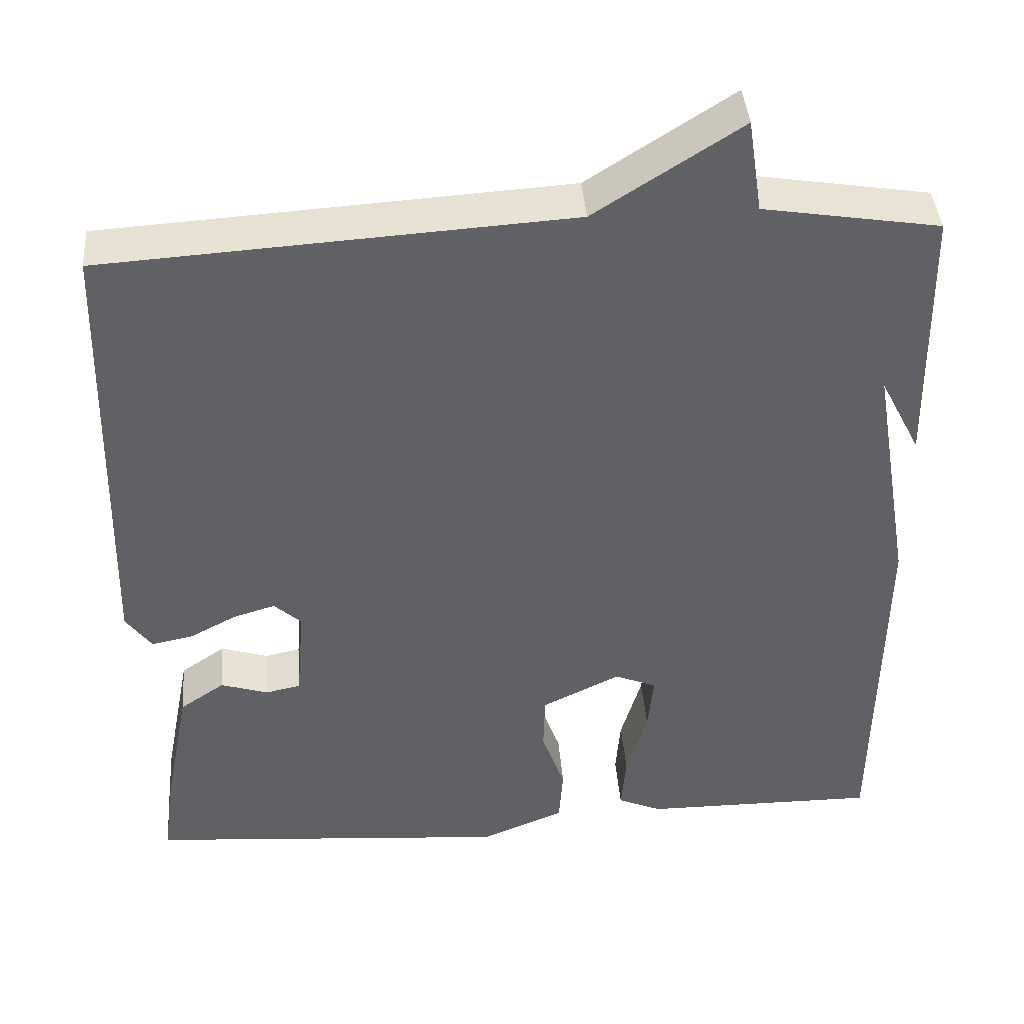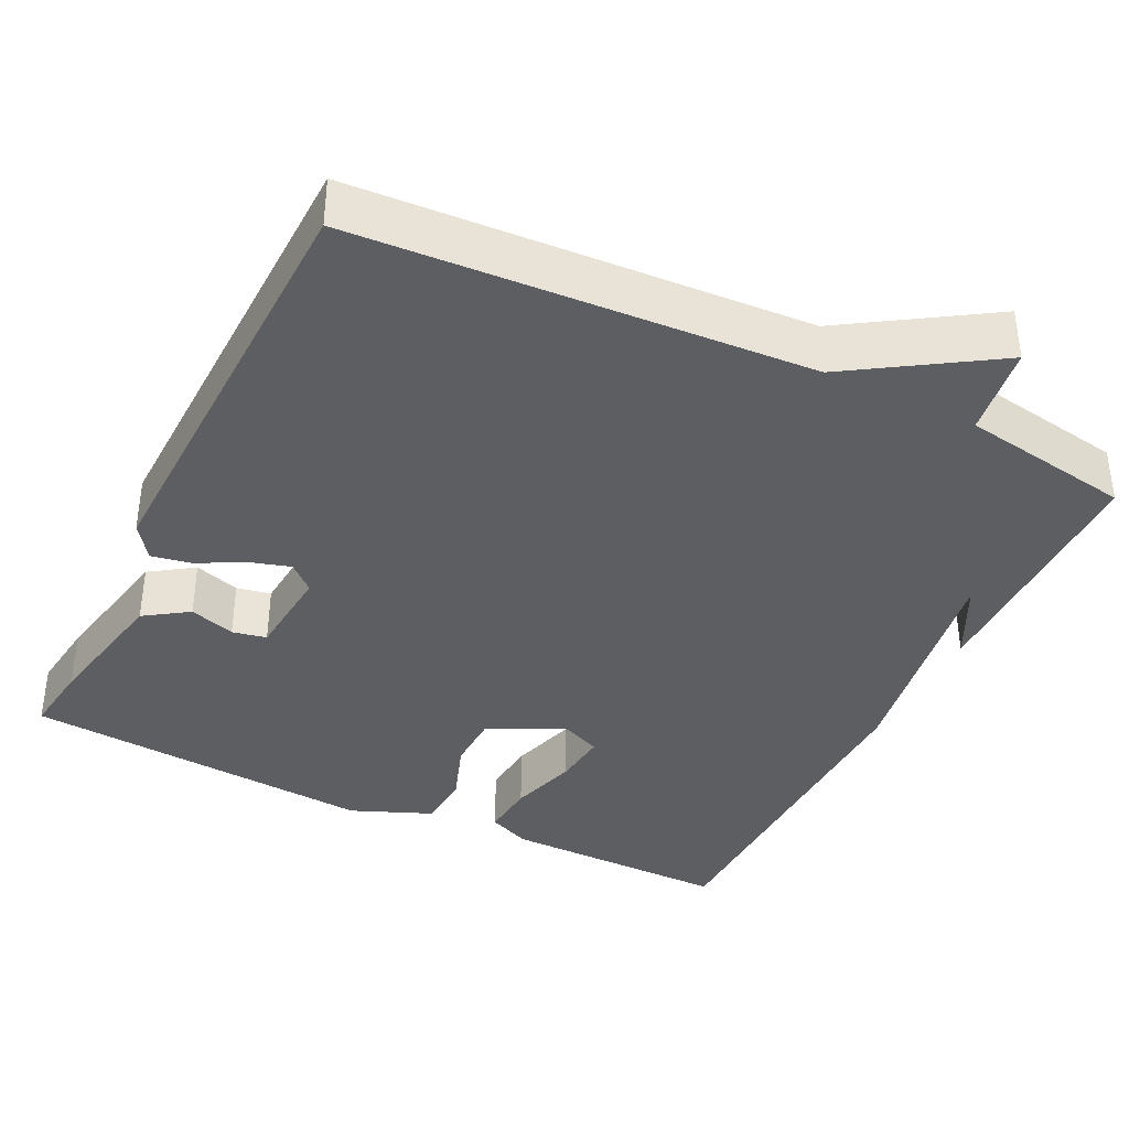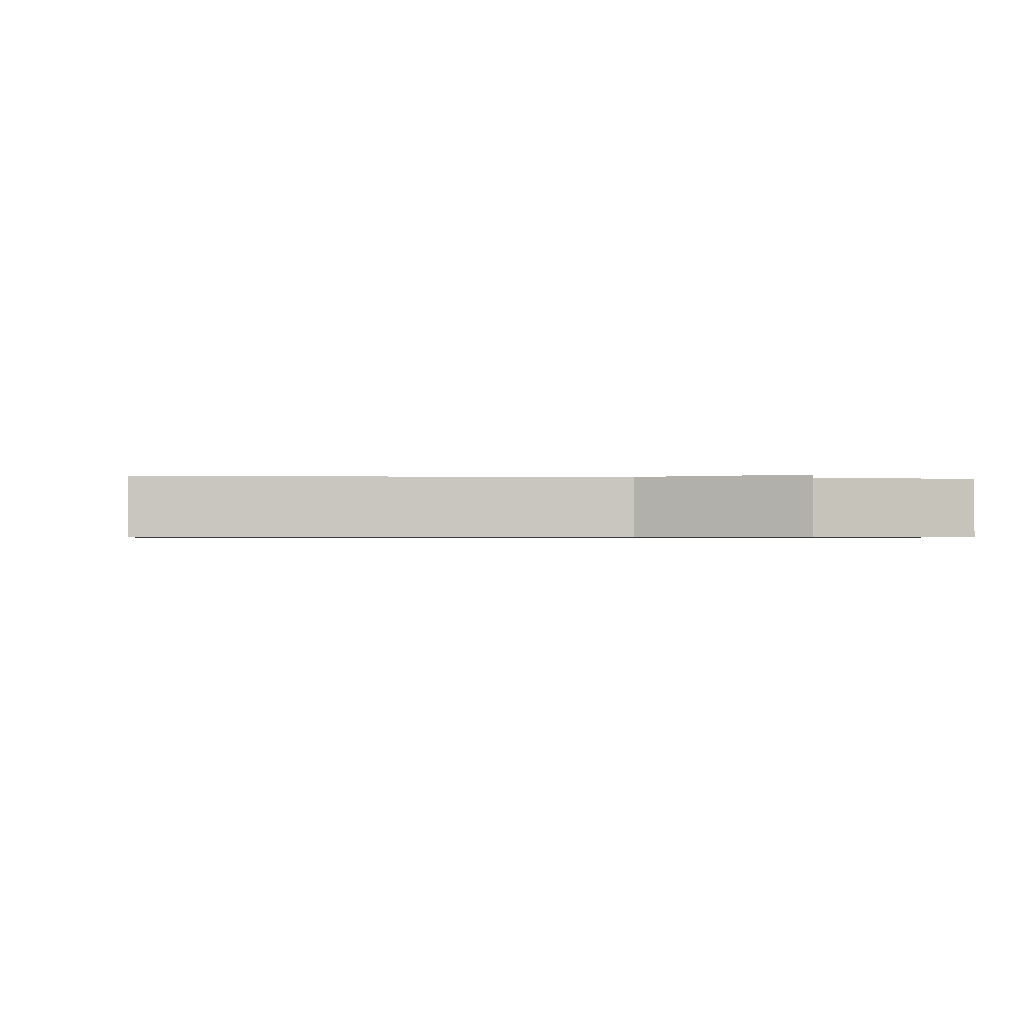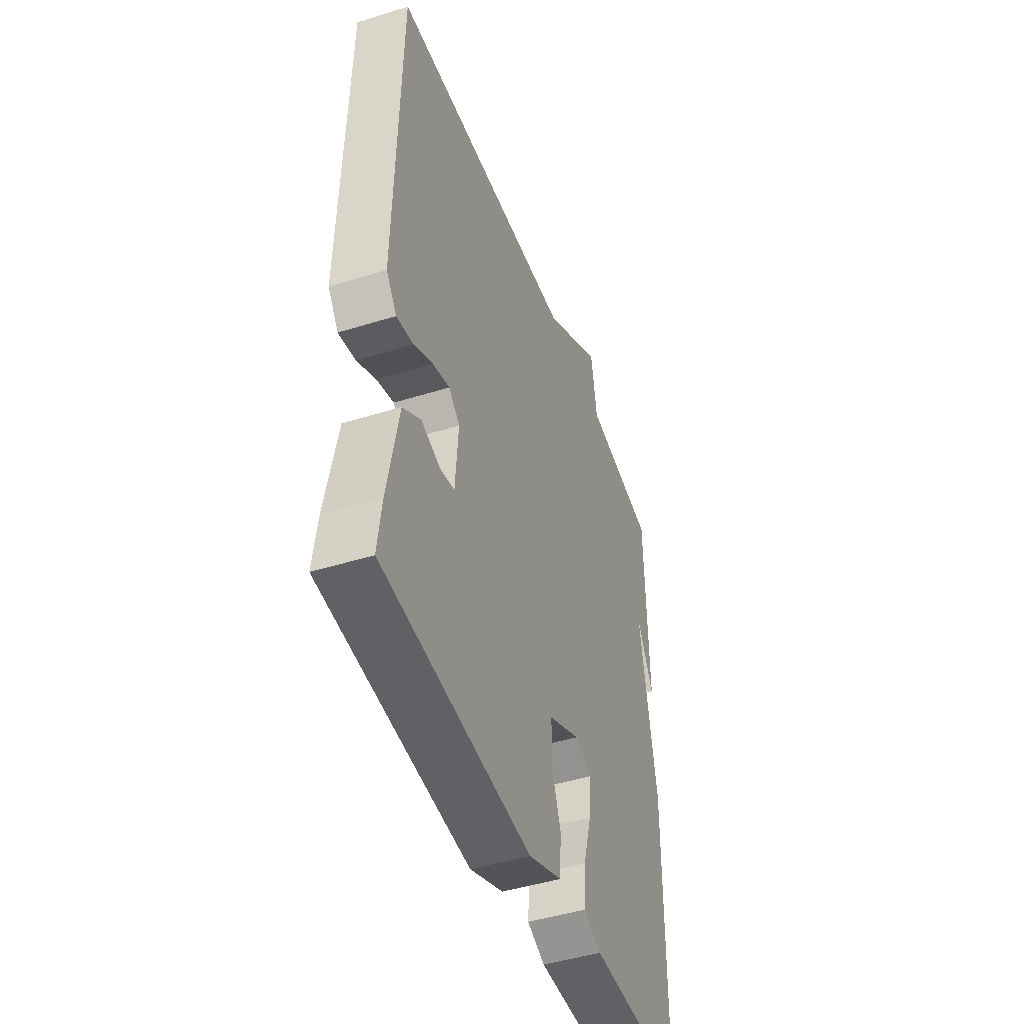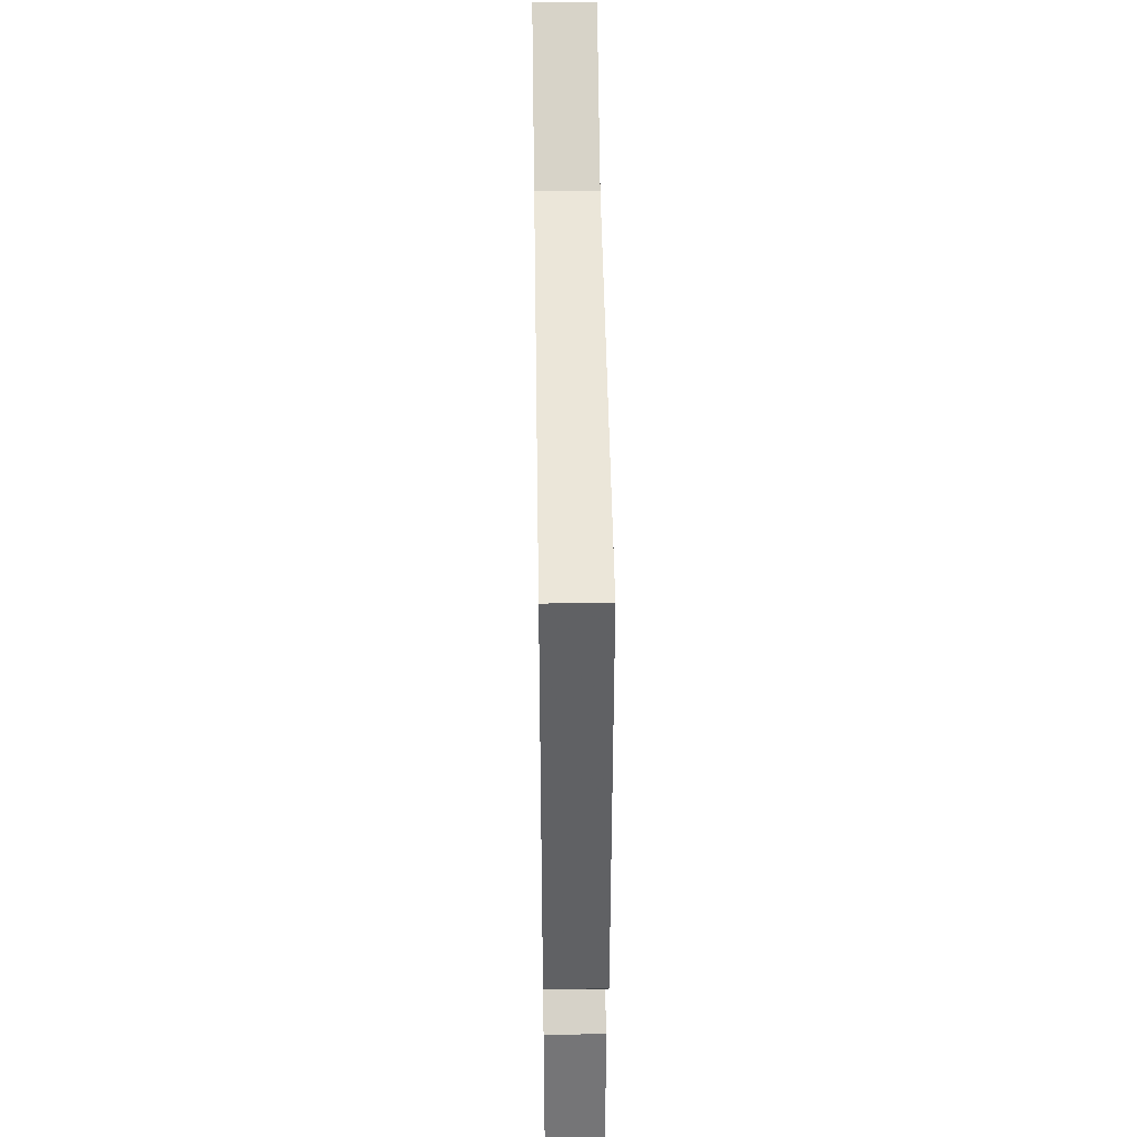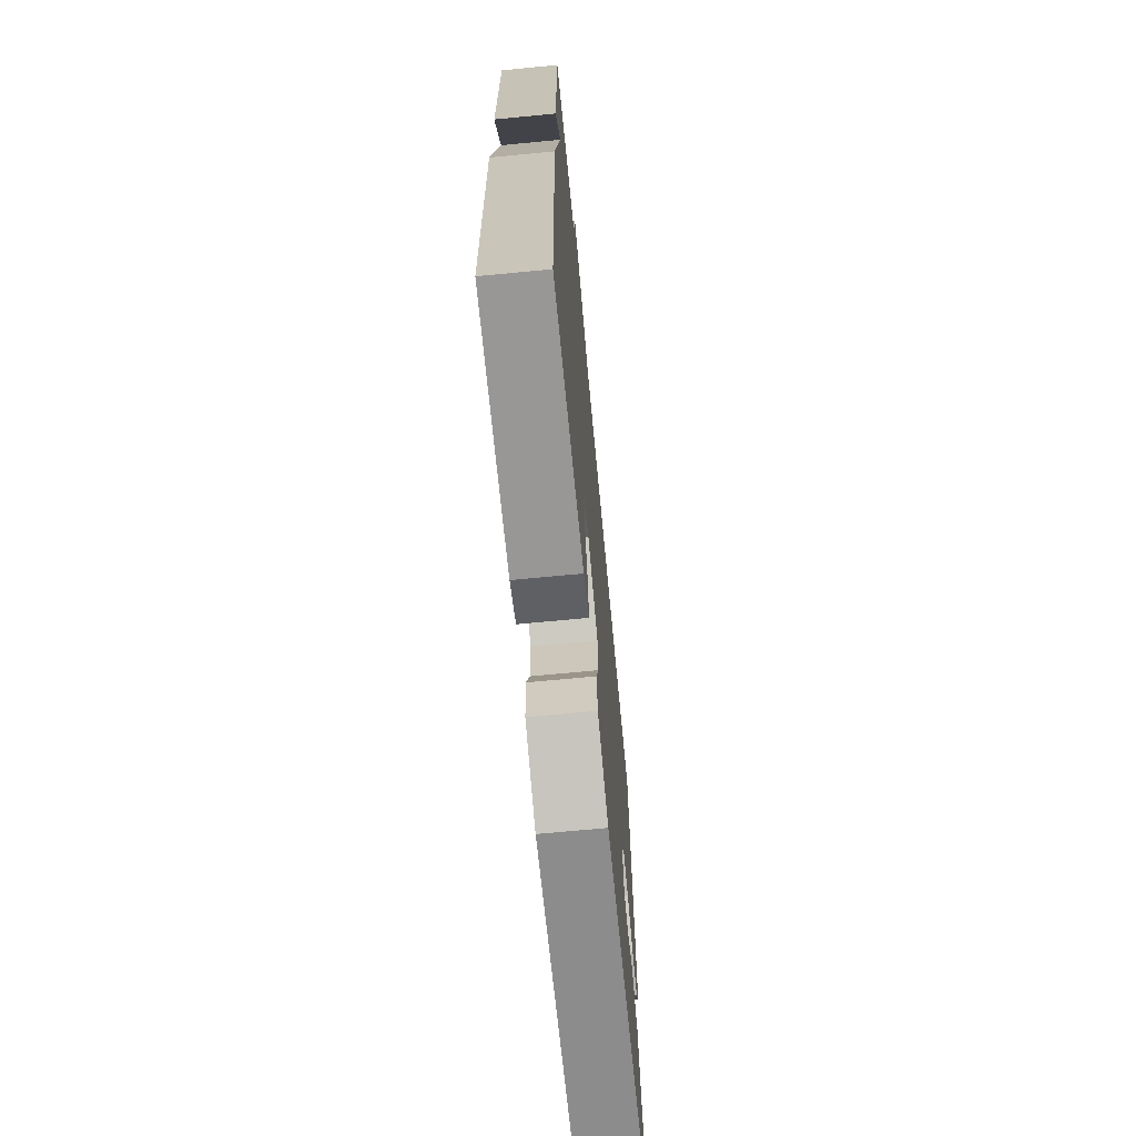
<metadata>
{"format":"obj","ext":"obj","renderer":"f3d","projection":"perspective","resolution":1024,"background":"white","views":[{"elev":41.4,"azim":-4.6,"up":"+Z"},{"elev":-37.9,"azim":-26.3,"up":"+Y"},{"elev":-0.7,"azim":-7.0,"up":"+Y"},{"elev":-46.1,"azim":-70.3,"up":"+Z"},{"elev":44.4,"azim":-90.9,"up":"+Z"},{"elev":-68.7,"azim":95.5,"up":"+Z"}]}
</metadata>
<code>
v -0.5 0.07 0.5
v 0.08 0.07 0.536
v 0.262 0.07 0.653
v 0.28 0.07 0.536
v 0.5 0.07 0.5
v 0.506 0.07 0.166
v 0.455 0.07 0.265
v 0.506 0.07 -0.034
v 0.5 0.07 -0.5
v 0.205 0.07 -0.498
v 0.15 0.07 -0.474
v 0.156 0.07 -0.402
v 0.182 0.07 -0.313
v 0.189 0.07 -0.242
v 0.137 0.07 -0.22
v 0.039 0.07 -0.268
v 0.037 0.07 -0.341
v 0.066 0.07 -0.422
v 0.061 0.07 -0.493
v -0.043 0.07 -0.536
v -0.5 0.07 -0.5
v -0.488 0.07 -0.407
v -0.454 0.07 -0.231
v -0.398 0.07 -0.193
v -0.339 0.07 -0.212
v -0.295 0.07 -0.203
v -0.285 0.07 -0.083
v -0.319 0.07 -0.052
v -0.372 0.07 -0.068
v -0.43 0.07 -0.099
v -0.482 0.07 -0.109
v -0.514 0.07 -0.065
v -0.5 0 0.5
v 0.08 0 0.536
v 0.262 0 0.653
v 0.28 0 0.536
v 0.5 0 0.5
v 0.506 0 0.166
v 0.455 0 0.265
v 0.506 0 -0.034
v 0.5 0 -0.5
v 0.205 0 -0.498
v 0.15 0 -0.474
v 0.156 0 -0.402
v 0.182 0 -0.313
v 0.189 0 -0.242
v 0.137 0 -0.22
v 0.039 0 -0.268
v 0.037 0 -0.341
v 0.066 0 -0.422
v 0.061 0 -0.493
v -0.043 0 -0.536
v -0.5 0 -0.5
v -0.488 0 -0.407
v -0.454 0 -0.231
v -0.398 0 -0.193
v -0.339 0 -0.212
v -0.295 0 -0.203
v -0.285 0 -0.083
v -0.319 0 -0.052
v -0.372 0 -0.068
v -0.43 0 -0.099
v -0.482 0 -0.109
v -0.514 0 -0.065
f 32 1 2
f 31 32 2
f 30 31 2
f 29 30 2
f 2 3 4
f 29 2 4
f 28 29 4
f 27 28 4 5
f 26 27 5
f 23 24 25
f 22 23 25
f 21 22 25
f 20 21 25
f 19 20 25
f 18 19 25
f 17 18 25
f 16 17 25 26
f 15 16 26 5
f 11 12 13
f 10 11 13
f 9 10 13
f 8 9 13
f 7 8 13
f 7 13 14
f 5 6 7
f 5 7 14 15
f 34 33 64
f 34 64 63
f 34 63 62
f 34 62 61
f 36 35 34
f 36 34 61
f 36 61 60
f 37 36 60 59
f 37 59 58
f 57 56 55
f 57 55 54
f 57 54 53
f 57 53 52
f 57 52 51
f 57 51 50
f 57 50 49
f 58 57 49 48
f 37 58 48 47
f 45 44 43
f 45 43 42
f 45 42 41
f 45 41 40
f 45 40 39
f 46 45 39
f 39 38 37
f 47 46 39 37
f 1 33 34 2
f 2 34 35 3
f 3 35 36 4
f 4 36 37 5
f 5 37 38 6
f 6 38 39 7
f 7 39 40 8
f 8 40 41 9
f 9 41 42 10
f 10 42 43 11
f 11 43 44 12
f 12 44 45 13
f 13 45 46 14
f 14 46 47 15
f 15 47 48 16
f 16 48 49 17
f 17 49 50 18
f 18 50 51 19
f 19 51 52 20
f 20 52 53 21
f 21 53 54 22
f 22 54 55 23
f 23 55 56 24
f 24 56 57 25
f 25 57 58 26
f 26 58 59 27
f 27 59 60 28
f 28 60 61 29
f 29 61 62 30
f 30 62 63 31
f 31 63 64 32
f 32 64 33 1

</code>
